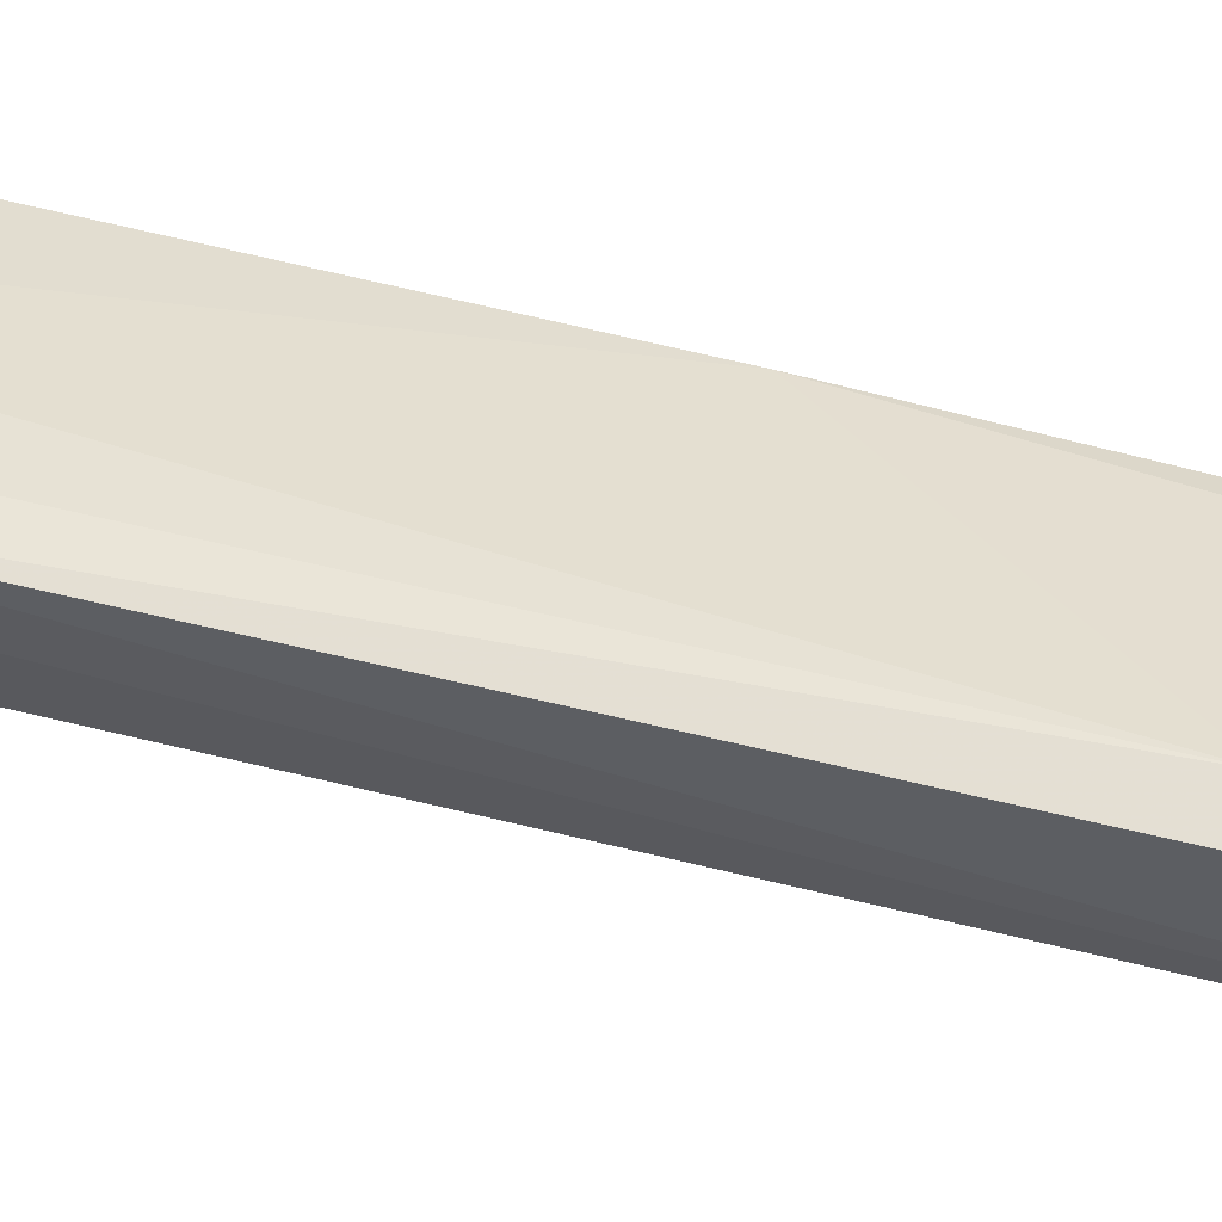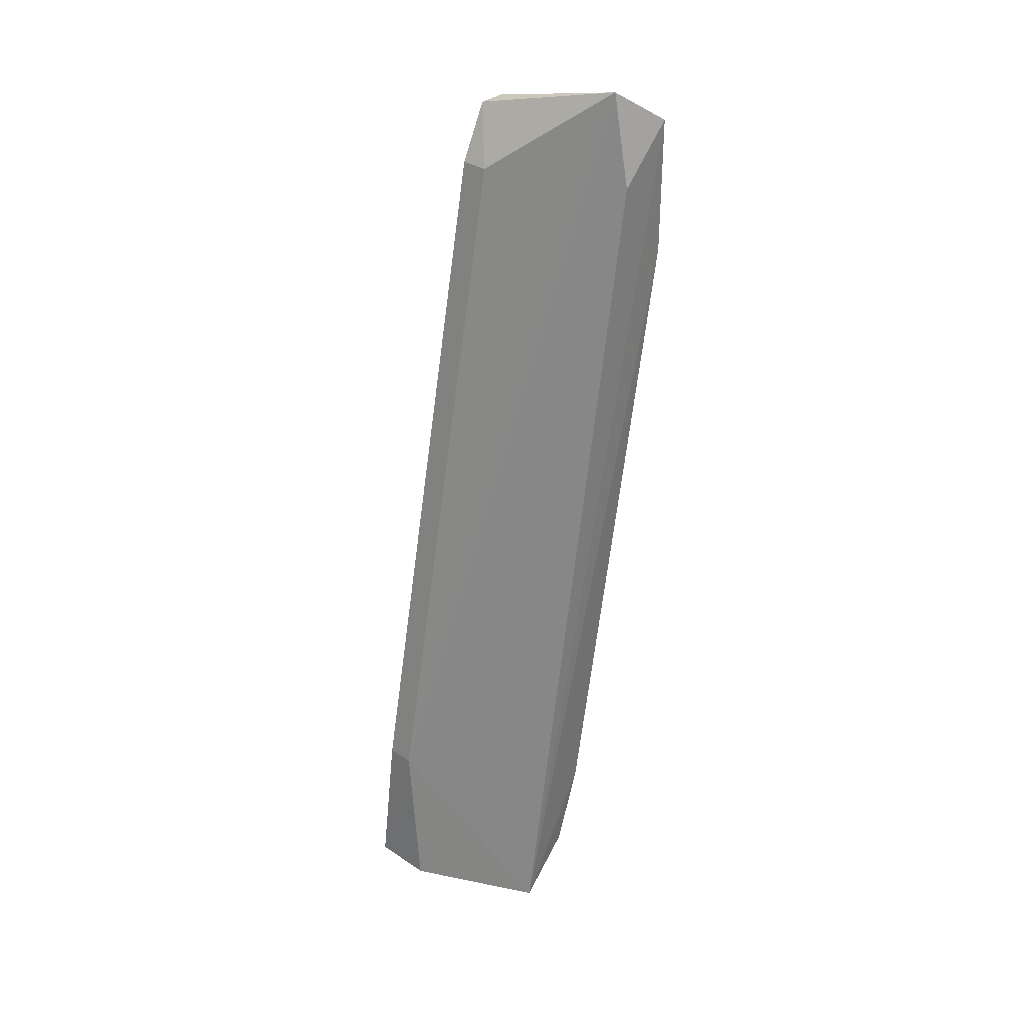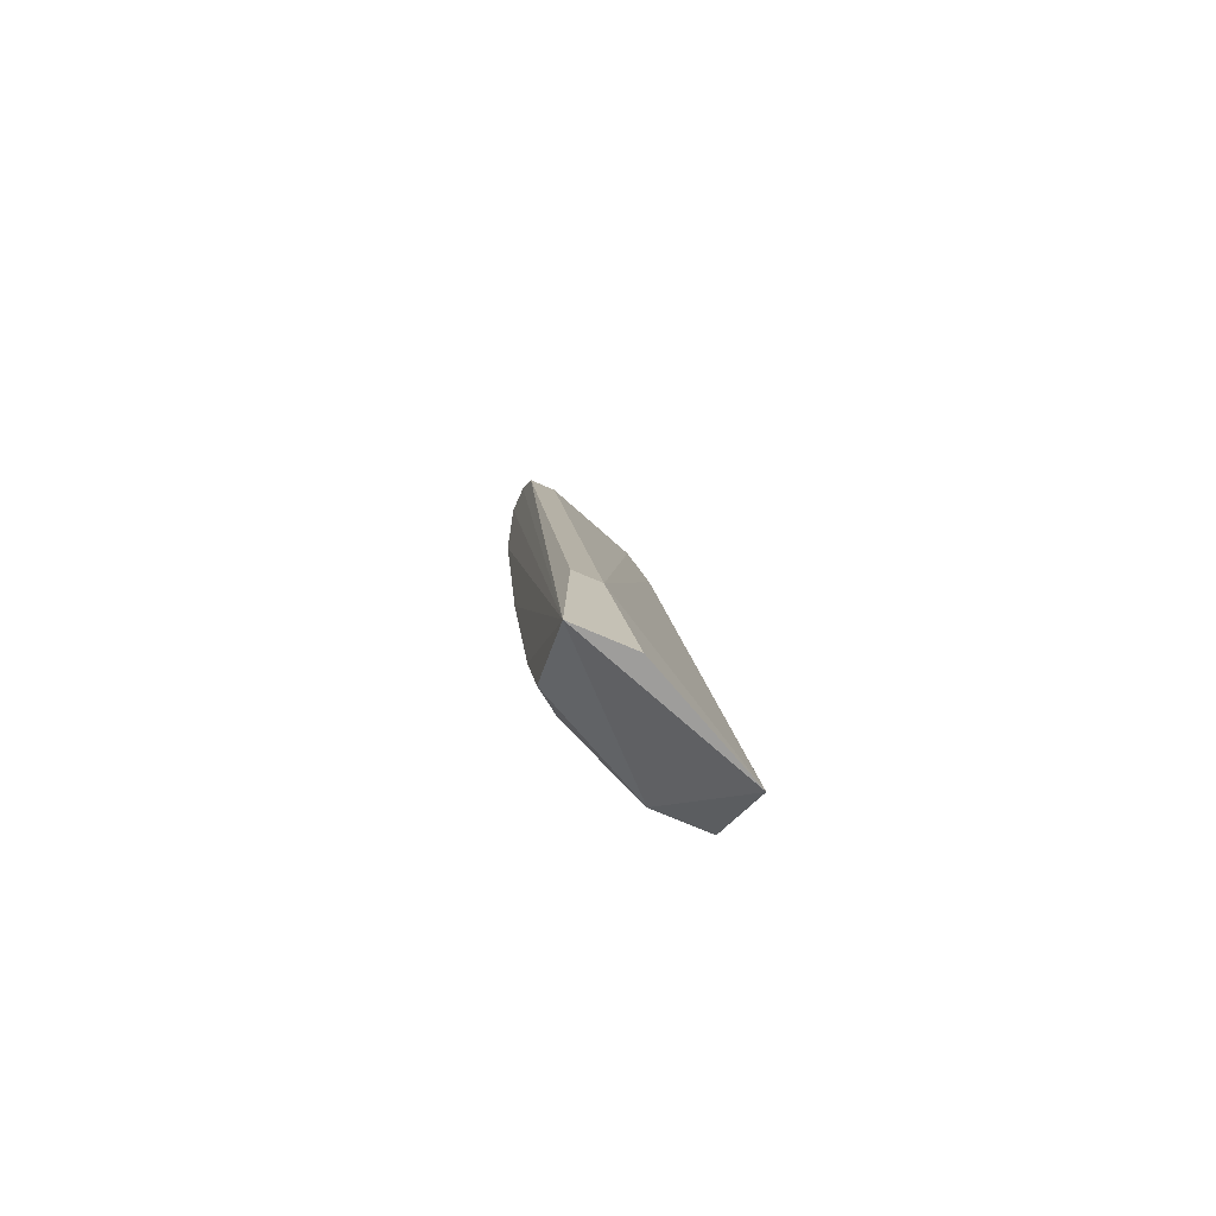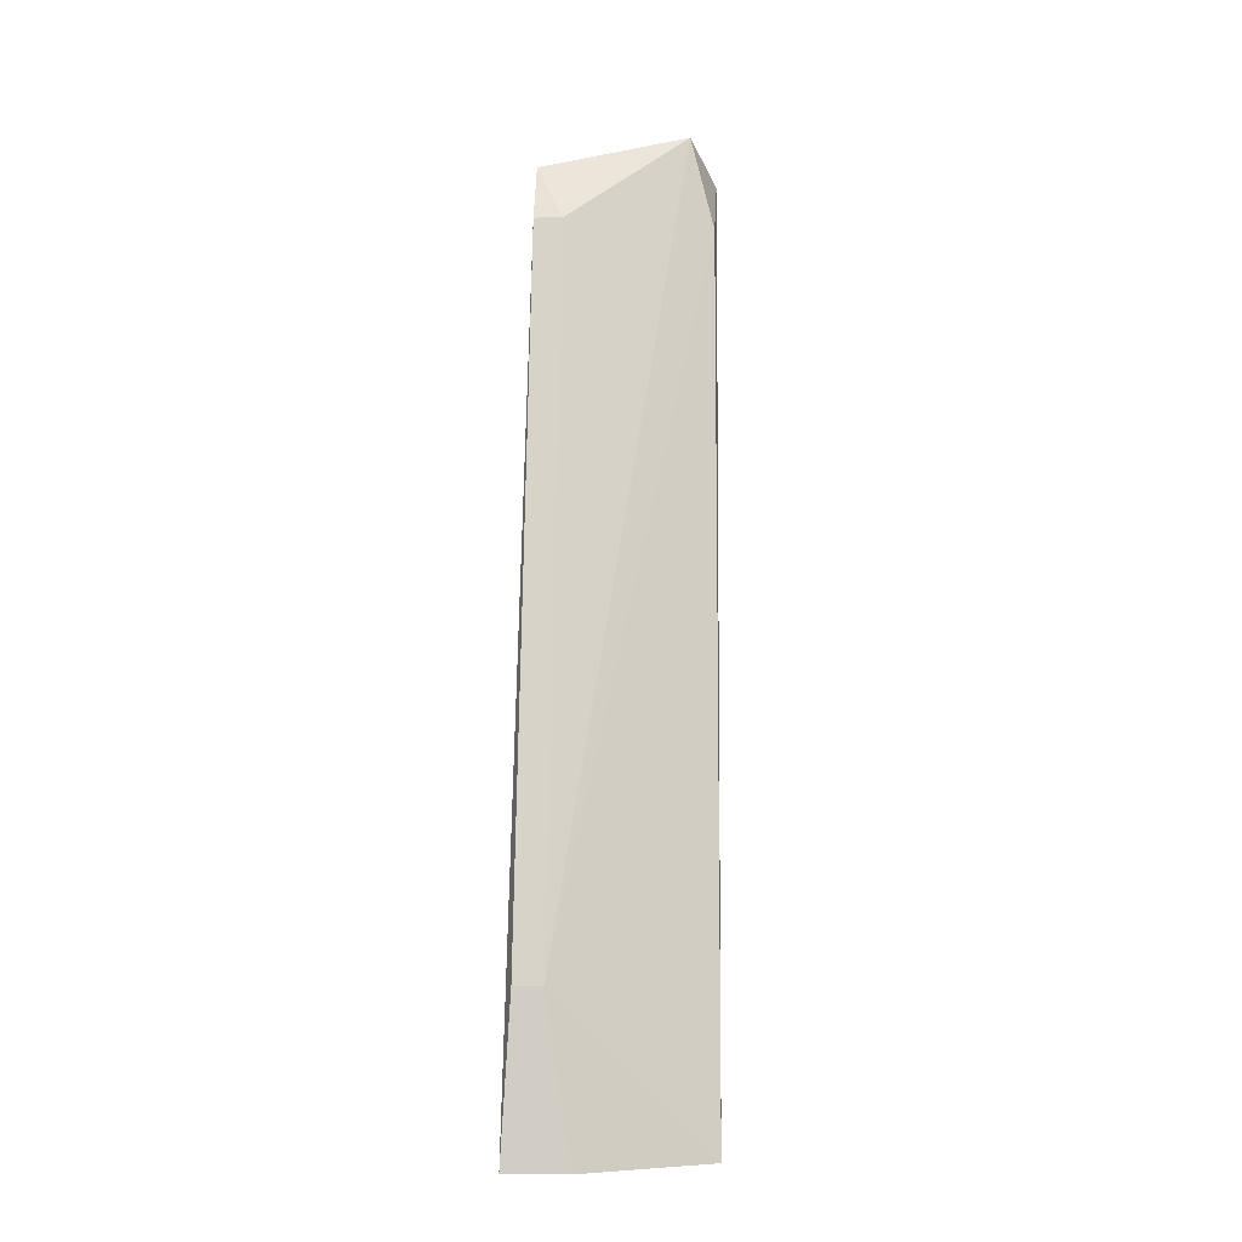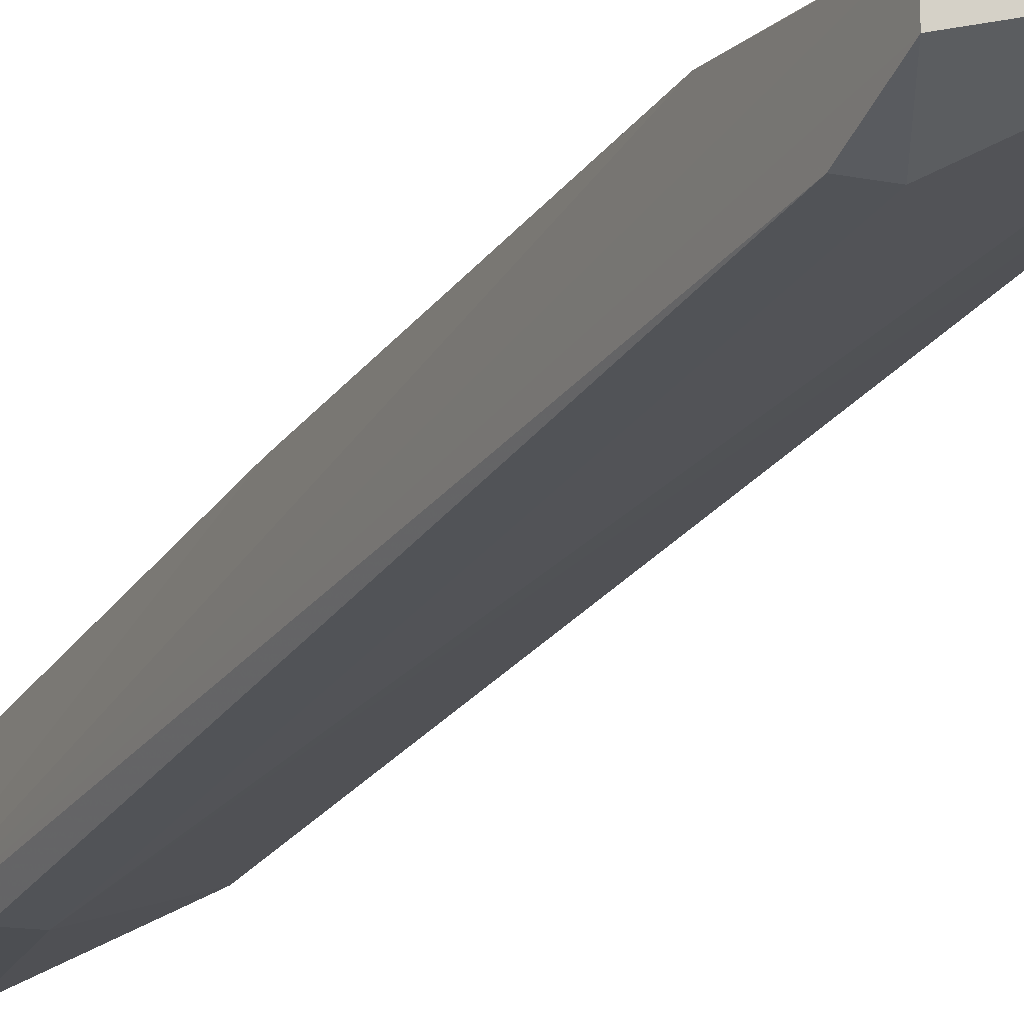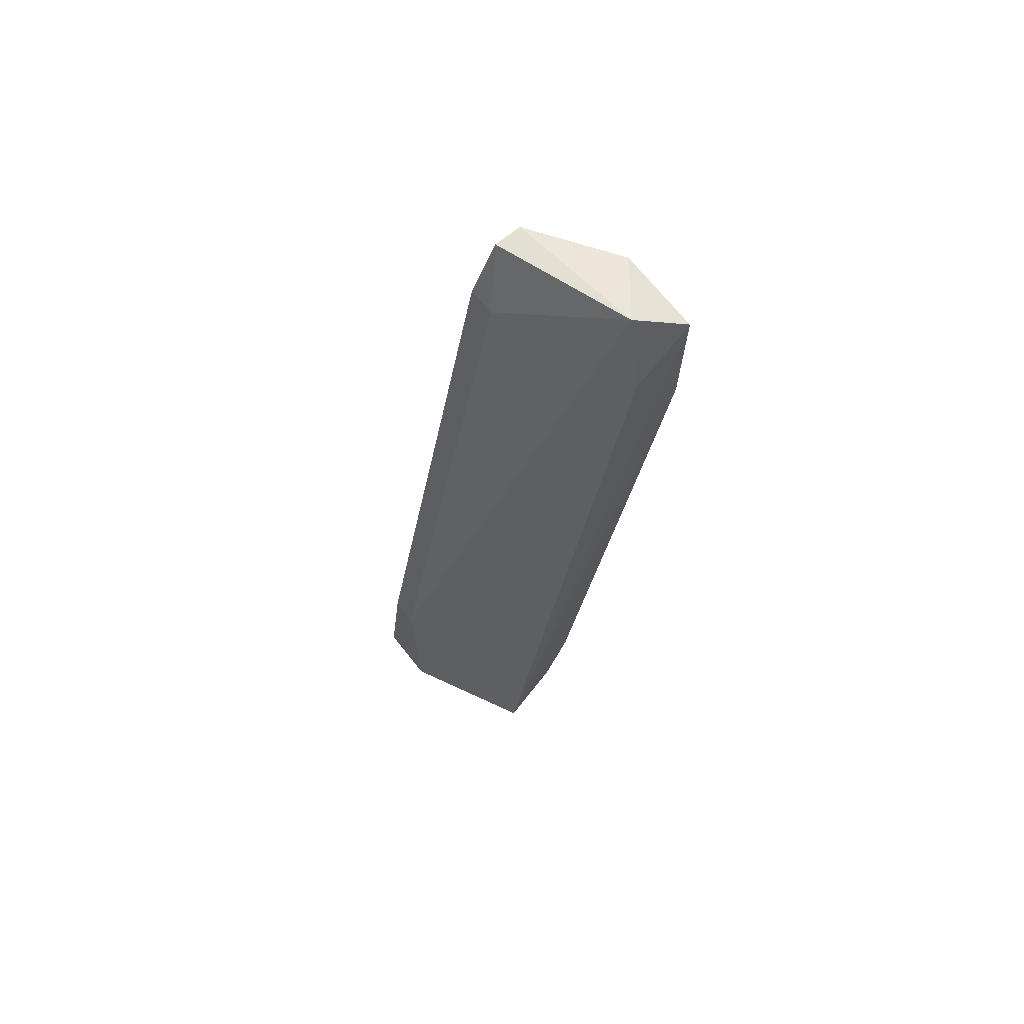
<metadata>
{"format":"obj","ext":"obj","renderer":"f3d","projection":"perspective","resolution":1024,"background":"white","views":[{"elev":58.1,"azim":-81.4,"up":"+Z"},{"elev":33.4,"azim":-137.8,"up":"+Y"},{"elev":-70.6,"azim":156.3,"up":"+Y"},{"elev":-4.1,"azim":-175.5,"up":"+Y"},{"elev":-12.6,"azim":153.5,"up":"+Z"},{"elev":70.2,"azim":-128.6,"up":"+Y"}]}
</metadata>
<code>
v 0.04292 -0.2574 0.1463
v 0.03143 0.0831 0.2452
v 0 0.0831 0.2452
v 0.01048 -0.2102 0.2033
v 0.06287 -0.1997 0.1823
v 0.06287 0.06212 0.2033
v -0.003042 -0.2574 0.1693
v 0.008748 0.09653 0.2264
v 0.06591 -0.2574 0.1463
v 0.06287 0.03071 0.2242
v 0.05239 -0.1997 0.1509
v 0 0.03071 0.2452
v 0.02096 -0.2417 0.1928
v 0 -0.2102 0.2033
v 0.06287 0.0831 0.2242
v 0 0.06212 0.2242
v 0.01048 -0.1578 0.2137
v 0.05239 0.06212 0.2033
v 0.05239 -0.2312 0.1823
v 0.03143 0.07261 0.2452
v 0.06287 -0.09497 0.2033
v 0.06287 -0.1997 0.1509
v 0.06287 -0.2417 0.1718
v 0.06287 0.0831 0.2137
v 0.01048 0.03071 0.2452
v 0 -0.2417 0.1928
f 13 14 26
f 3 2 8
f 7 1 9
f 1 7 11
f 9 1 11
f 2 3 12
f 3 7 12
f 7 9 13
f 12 7 14
f 13 4 14
f 8 2 15
f 2 10 15
f 10 9 15
f 7 3 16
f 3 8 16
f 11 7 16
f 8 11 16
f 4 13 17
f 14 4 17
f 12 14 17
f 11 8 18
f 6 11 18
f 17 13 19
f 10 2 20
f 2 12 20
f 20 17 21
f 5 9 21
f 9 10 21
f 19 5 21
f 17 19 21
f 10 20 21
f 6 9 22
f 11 6 22
f 9 11 22
f 9 5 23
f 13 9 23
f 5 19 23
f 19 13 23
f 9 6 24
f 8 15 24
f 15 9 24
f 6 18 24
f 18 8 24
f 12 17 25
f 20 12 25
f 17 20 25
f 7 13 26
f 14 7 26

</code>
